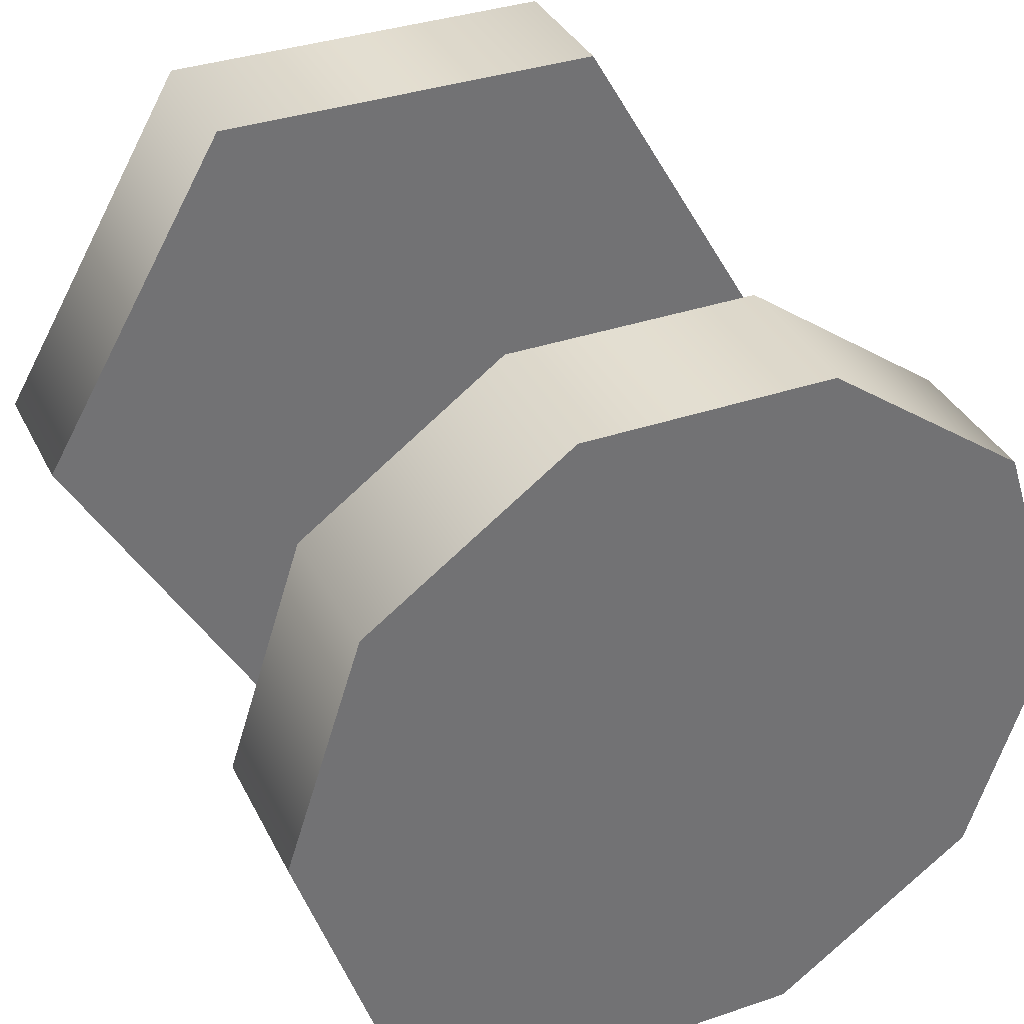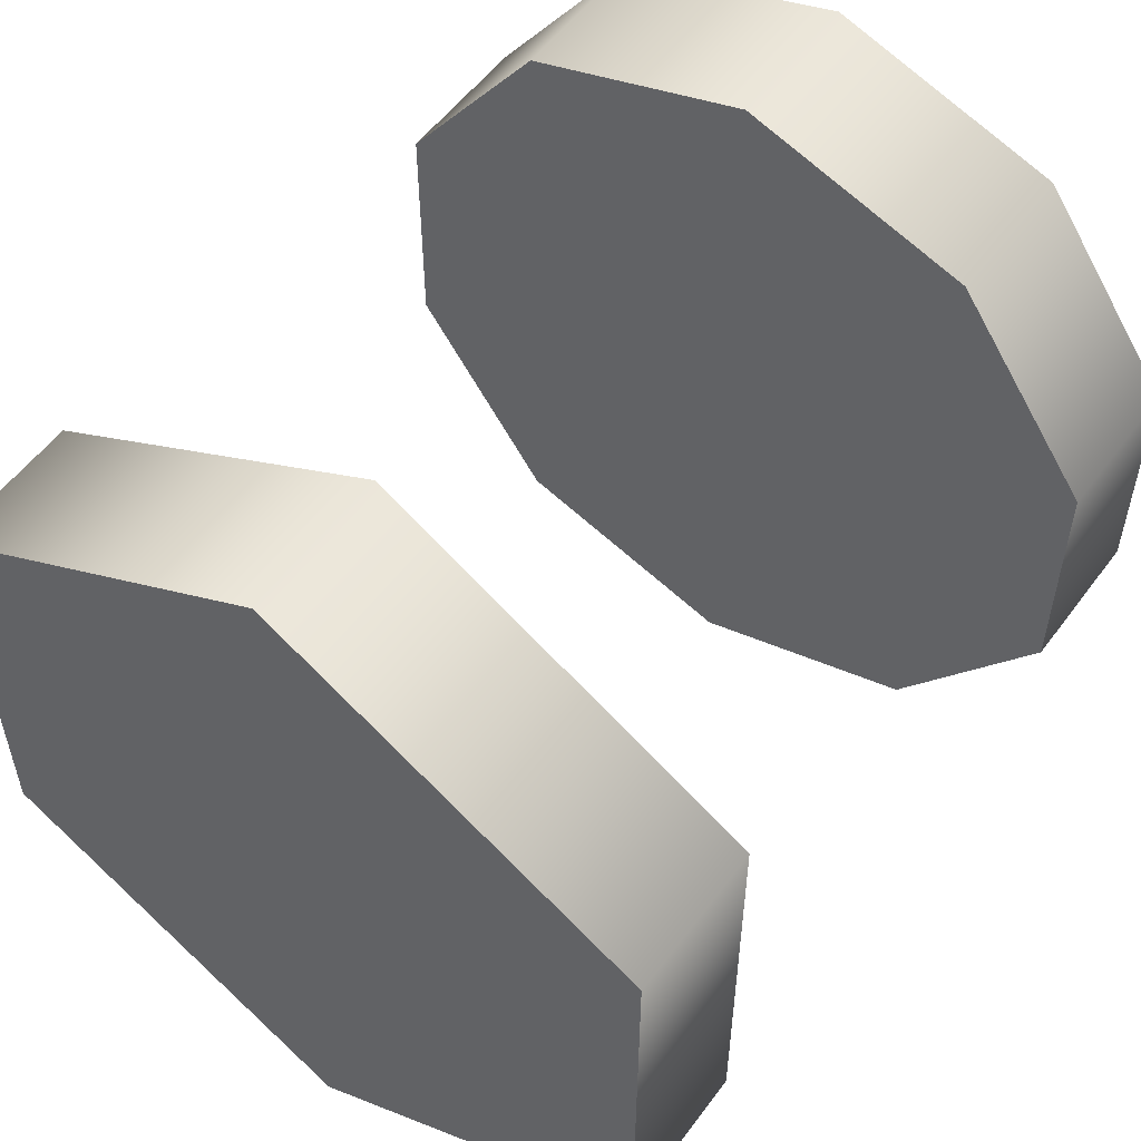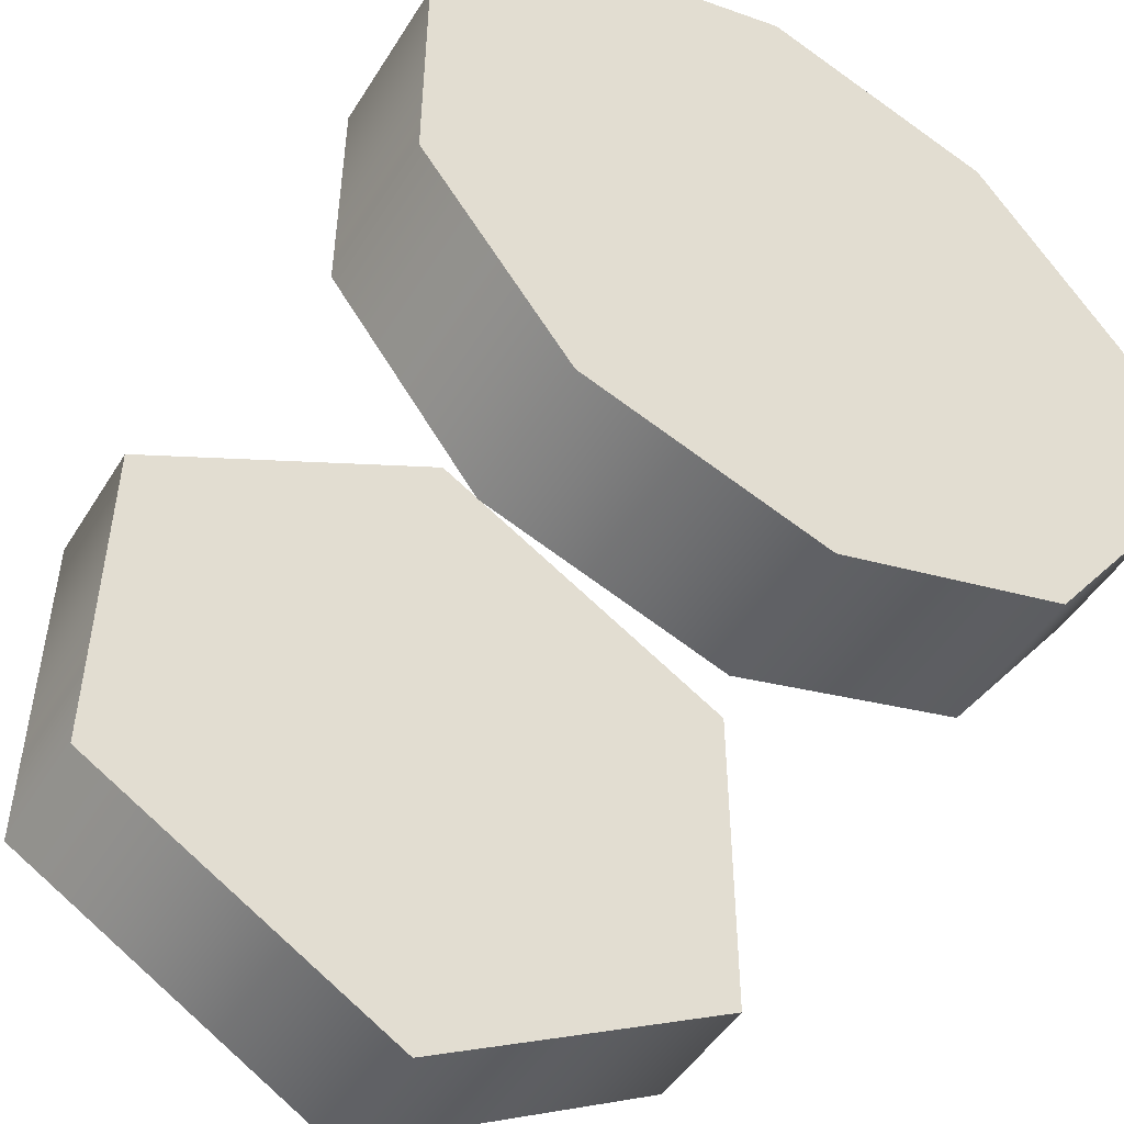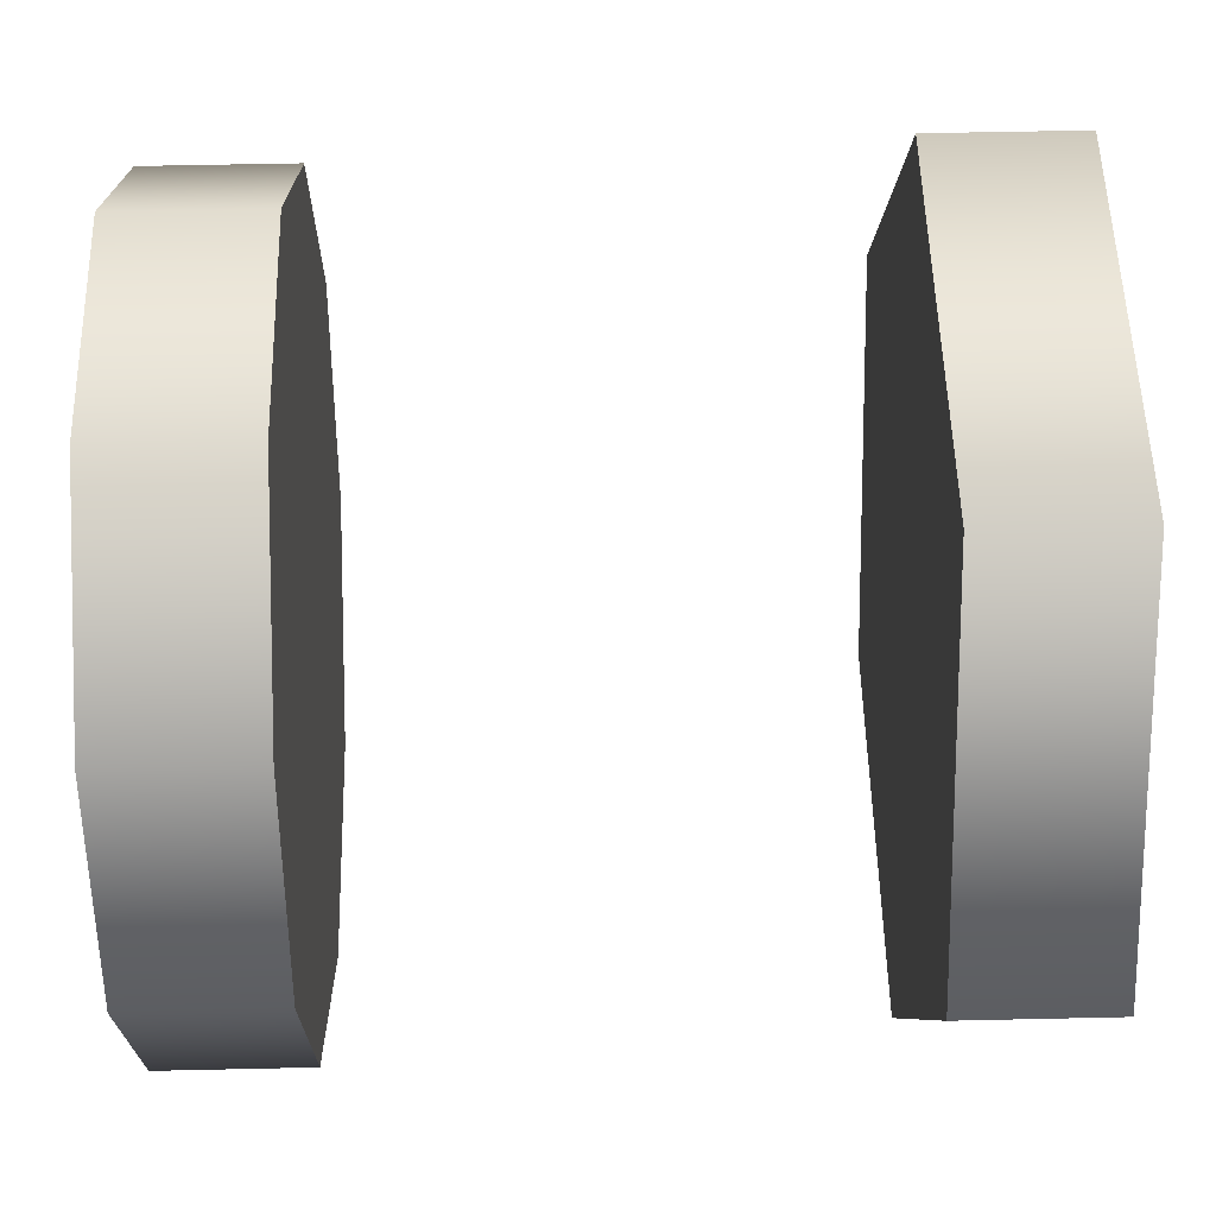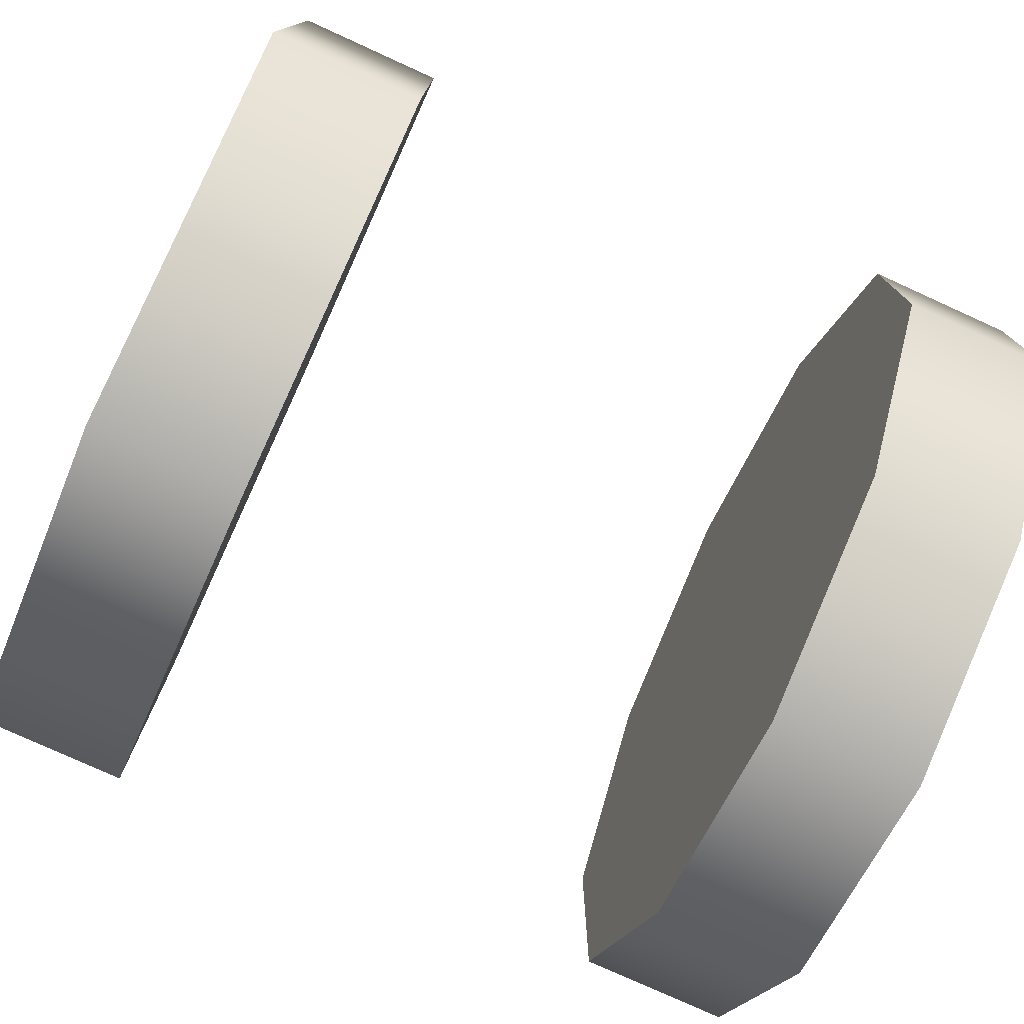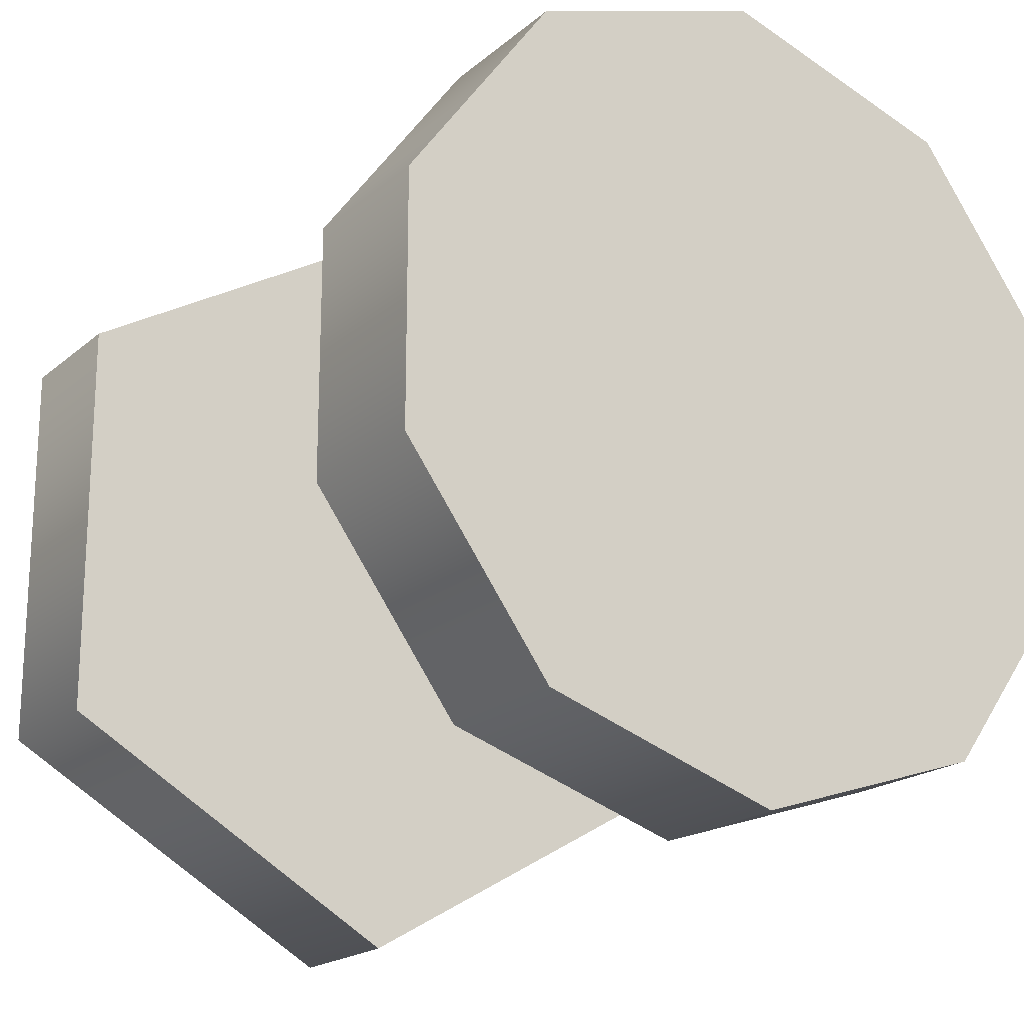
<metadata>
{"format":"obj","ext":"obj","renderer":"f3d","projection":"perspective","resolution":1024,"background":"white","views":[{"elev":36.0,"azim":-114.0,"up":"+Z"},{"elev":54.8,"azim":125.9,"up":"+Y"},{"elev":-49.2,"azim":-120.9,"up":"+Y"},{"elev":52.7,"azim":-1.4,"up":"+Z"},{"elev":-77.7,"azim":155.5,"up":"+Y"},{"elev":-19.5,"azim":-123.5,"up":"+Y"}]}
</metadata>
<code>
v -1.459 -2.161 0.3836
v -1.459 -2.107 0.5501
v -1.565 -2.107 0.5501
v -1.565 -2.161 0.3836
v -1.459 -1.965 0.653
v -1.565 -1.965 0.653
v -1.459 -1.79 0.653
v -1.565 -1.79 0.653
v -1.459 -1.648 0.5501
v -1.565 -1.648 0.5501
v -1.459 -1.594 0.3835
v -1.565 -1.594 0.3835
v -1.459 -1.648 0.217
v -1.565 -1.648 0.217
v -1.459 -1.79 0.1141
v -1.565 -1.79 0.1141
v -1.459 -1.965 0.1141
v -1.565 -1.965 0.1141
v -1.459 -2.107 0.217
v -1.565 -2.107 0.217
v -1.459 -2.107 0.217
v -1.459 -1.648 0.217
v -1.459 -1.594 0.3835
v -1.459 -2.161 0.3836
v -1.565 -2.161 0.3836
v -1.565 -1.594 0.3835
v -1.565 -1.648 0.217
v -1.565 -2.107 0.217
v -1.459 -1.648 0.5501
v -1.459 -2.107 0.5501
v -1.565 -2.107 0.5501
v -1.565 -1.648 0.5501
v -1.459 -1.965 0.1141
v -1.459 -1.79 0.1141
v -1.565 -1.79 0.1141
v -1.565 -1.965 0.1141
v -1.459 -1.79 0.653
v -1.459 -1.965 0.653
v -1.565 -1.965 0.653
v -1.565 -1.79 0.653
v -0.981 -2.178 0.3835
v -0.981 -2.028 0.6434
v -1.088 -2.028 0.6434
v -1.088 -2.178 0.3835
v -0.981 -1.728 0.6434
v -1.088 -1.728 0.6434
v -0.981 -1.578 0.3835
v -1.088 -1.578 0.3835
v -0.981 -1.728 0.1237
v -1.088 -1.728 0.1237
v -0.981 -2.028 0.1237
v -1.088 -2.028 0.1237
v -0.981 -1.728 0.1237
v -0.981 -1.578 0.3835
v -0.981 -2.028 0.1237
v -0.981 -2.178 0.3835
v -0.981 -2.028 0.6434
v -1.088 -1.578 0.3835
v -1.088 -1.728 0.1237
v -1.088 -2.178 0.3835
v -1.088 -1.728 0.6434
v -1.088 -2.028 0.1237
v -0.981 -1.728 0.6434
v -1.088 -2.028 0.6434
v -1.459 -1.965 0.653
v -1.565 -1.965 0.653
v -1.459 -1.79 0.1141
v -1.565 -1.79 0.1141
v -0.981 -1.728 0.6434
v -1.088 -1.728 0.6434
v -0.981 -2.028 0.1237
v -1.088 -2.028 0.1237
g group_62814144_140627849485280
f 1 2 3
f 1 3 4
f 2 5 6
f 2 6 3
f 65 7 8
f 65 8 66
f 7 9 10
f 7 10 8
f 9 11 12
f 9 12 10
f 11 13 14
f 11 14 12
f 13 15 16
f 13 16 14
f 67 17 18
f 67 18 68
f 17 19 20
f 17 20 18
f 19 1 4
f 19 4 20
f 21 22 23
f 21 23 24
f 25 26 27
f 25 27 28
f 23 29 30
f 23 30 24
f 25 31 32
f 25 32 26
f 21 33 34
f 21 34 22
f 27 35 36
f 27 36 28
f 29 37 38
f 29 38 30
f 31 39 40
f 31 40 32
f 41 42 43
f 41 43 44
f 42 45 46
f 42 46 43
f 69 47 48
f 69 48 70
f 47 49 50
f 47 50 48
f 49 51 52
f 49 52 50
f 71 41 44
f 71 44 72
f 53 54 55
f 56 55 54
f 56 54 57
f 58 59 60
f 58 60 61
f 60 59 62
f 63 57 54
f 64 61 60

</code>
